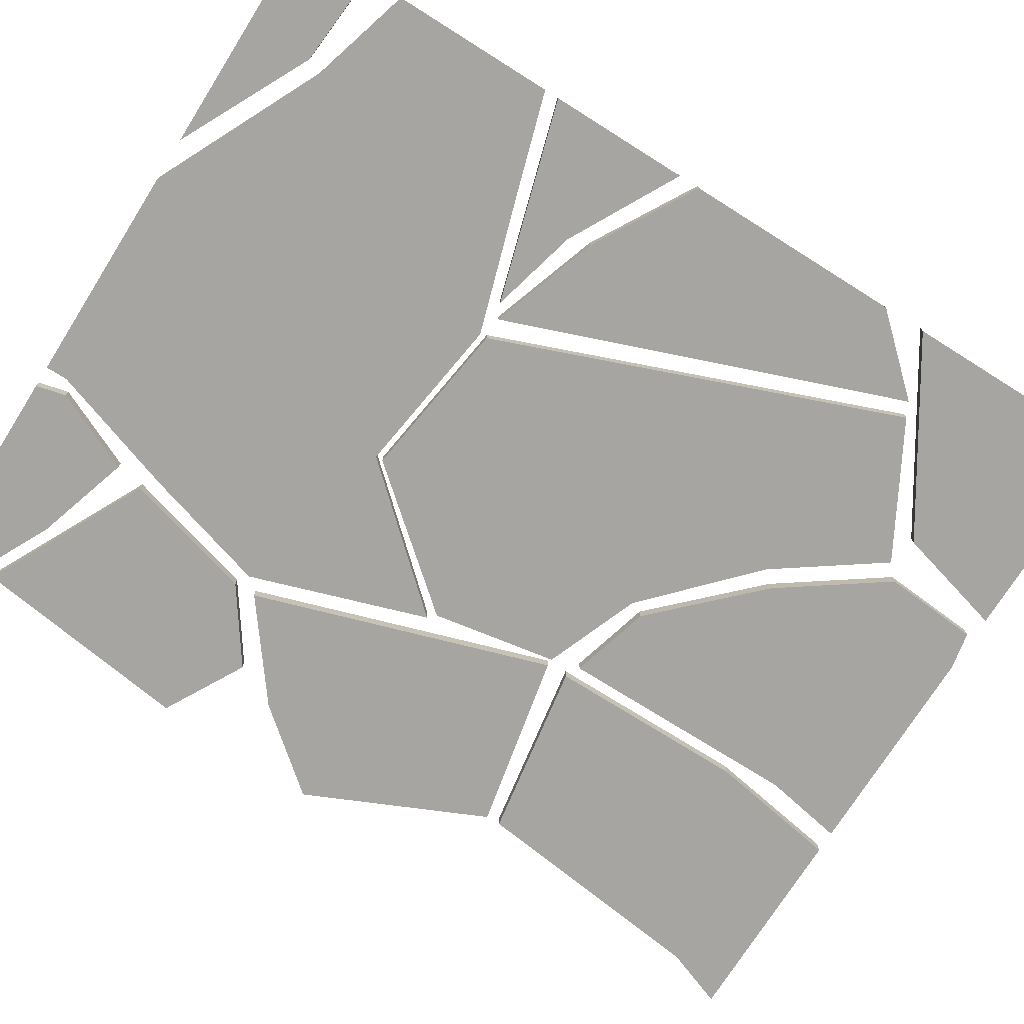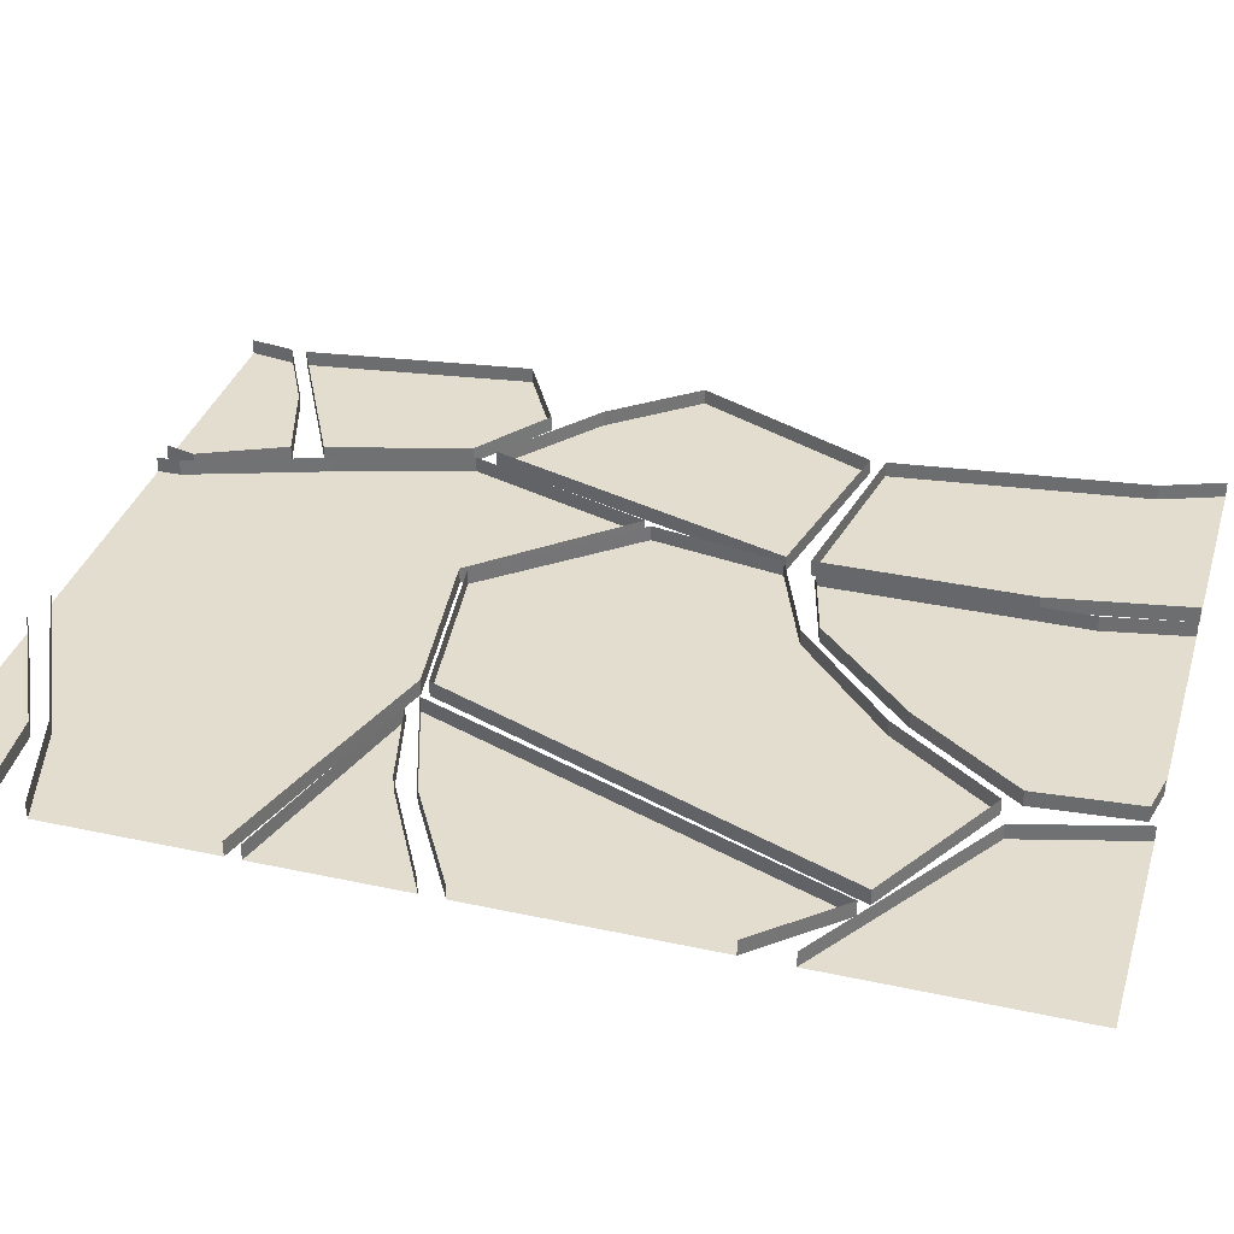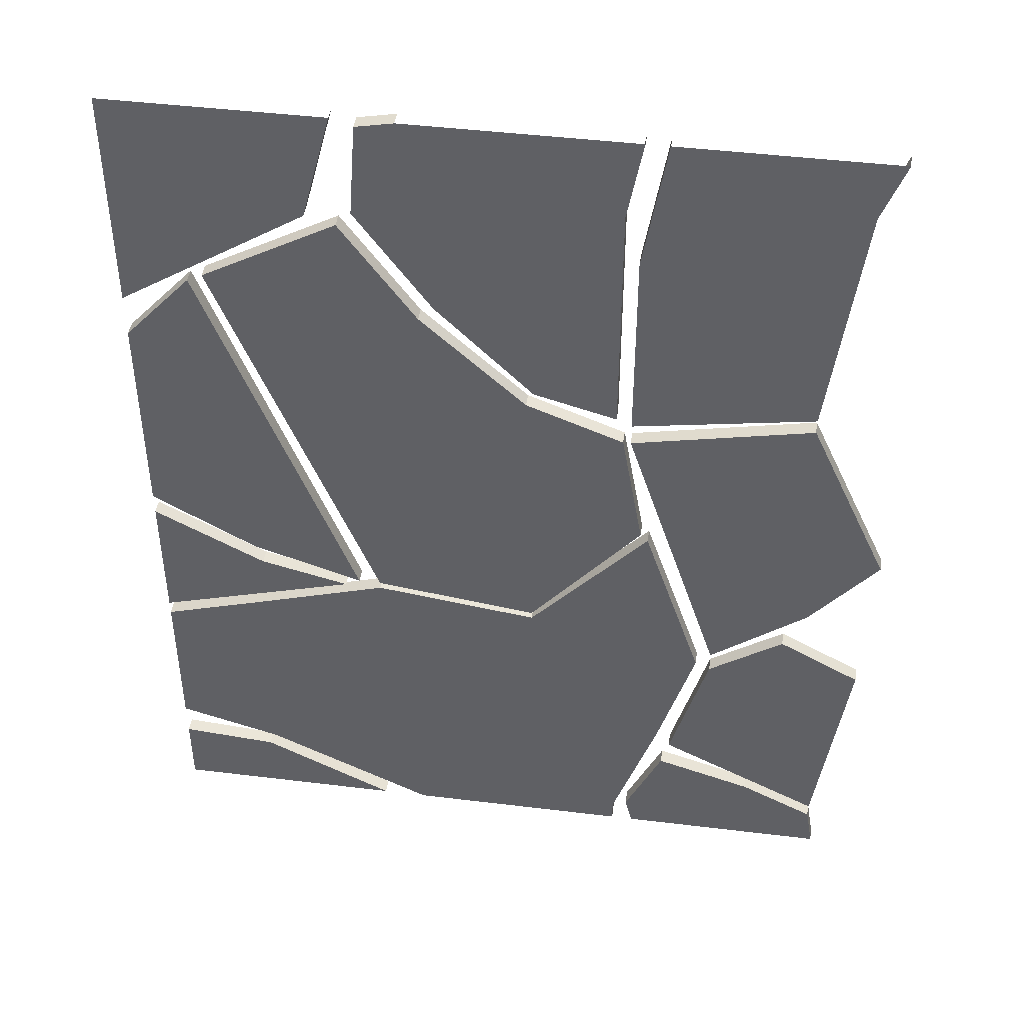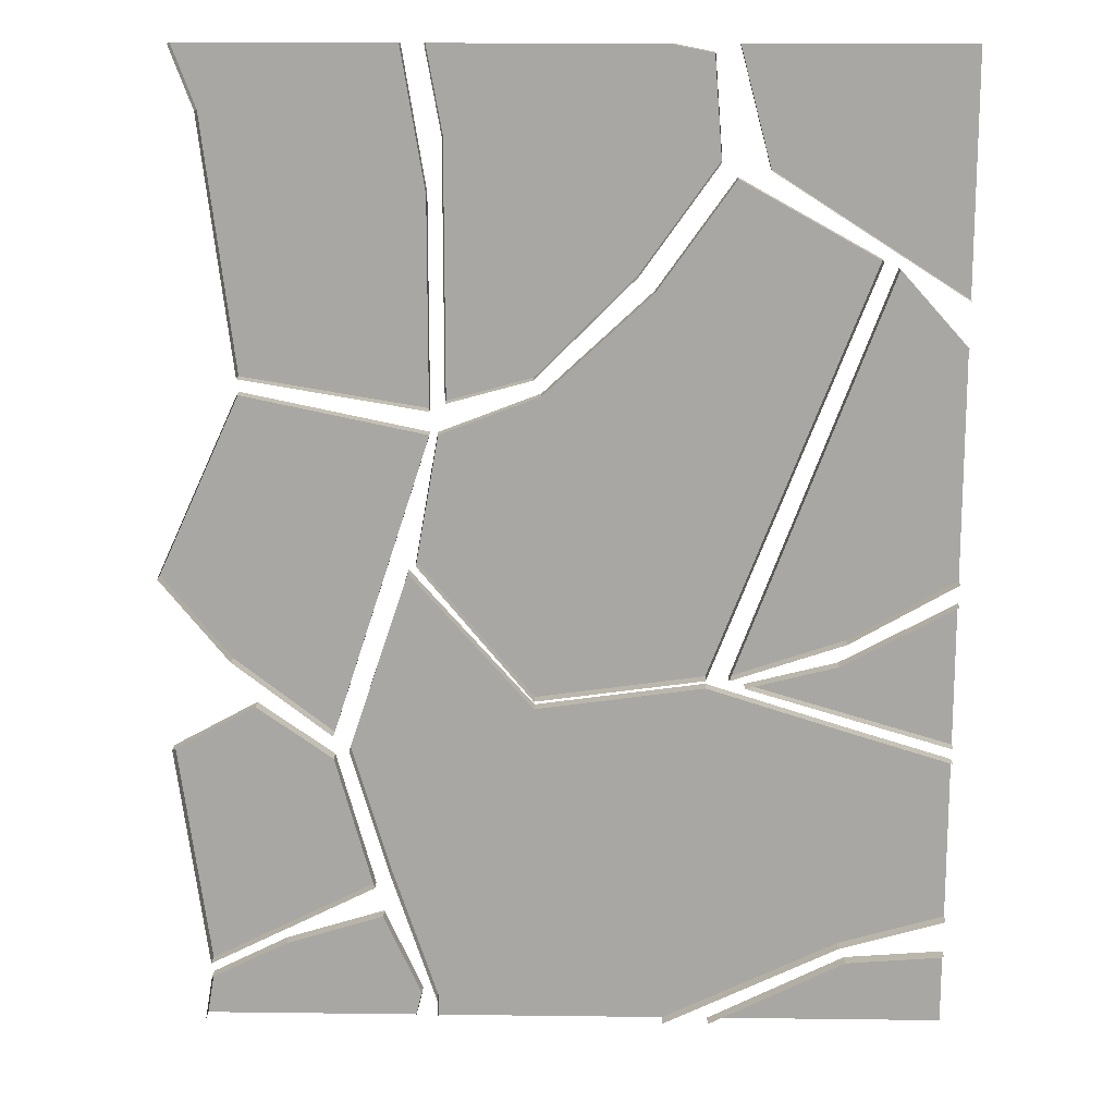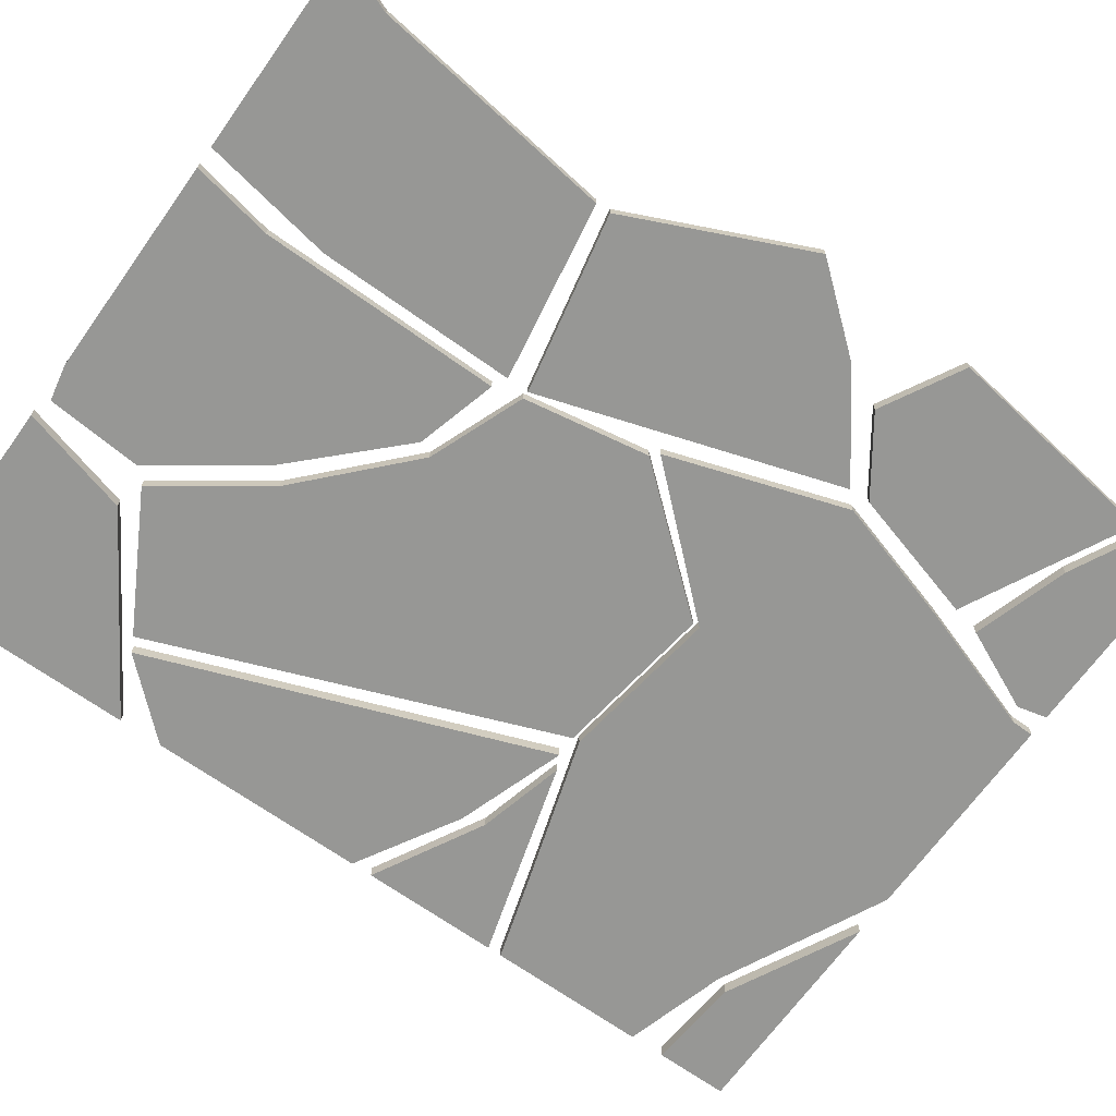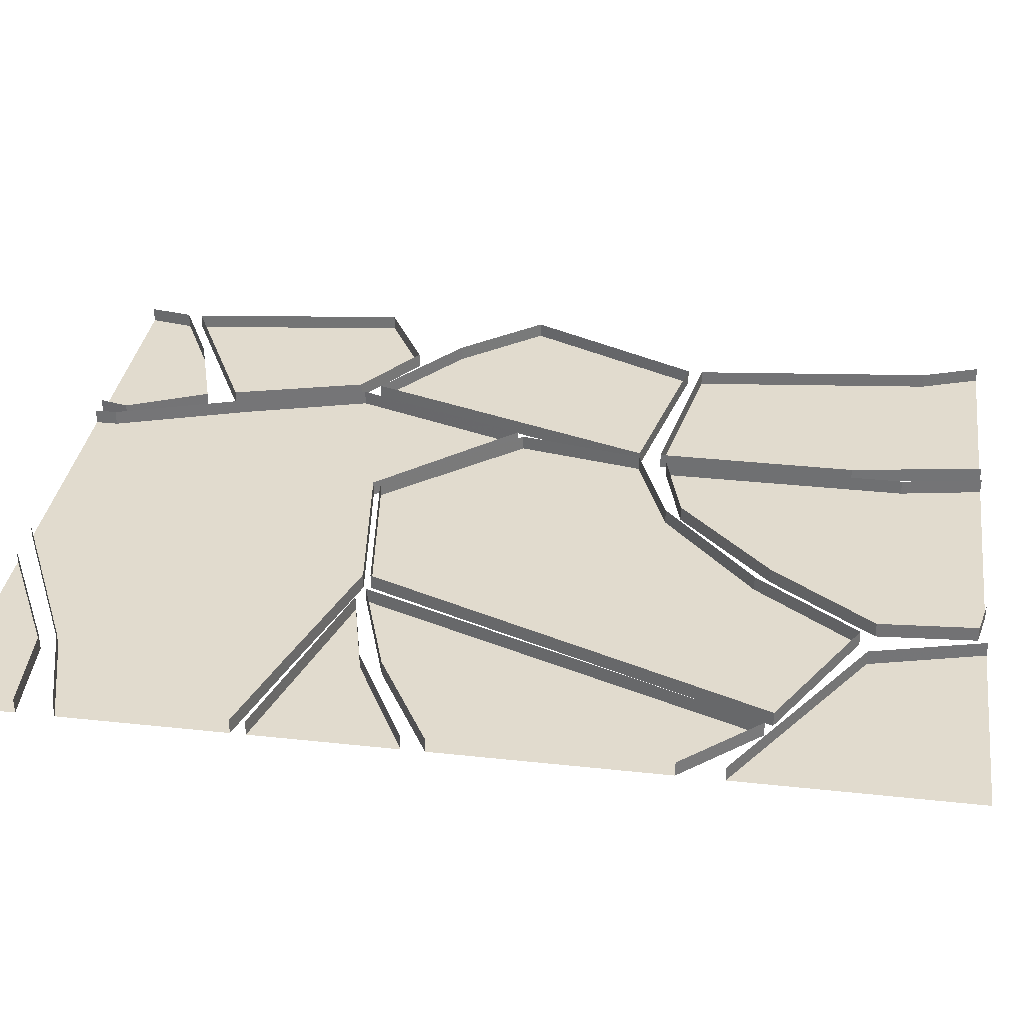
<metadata>
{"format":"obj","ext":"obj","renderer":"f3d","projection":"perspective","resolution":1024,"background":"white","views":[{"elev":-73.8,"azim":-122.2,"up":"+Y"},{"elev":34.8,"azim":-73.8,"up":"+Y"},{"elev":44.7,"azim":8.1,"up":"+Z"},{"elev":15.3,"azim":-178.5,"up":"+Z"},{"elev":-68.1,"azim":54.4,"up":"+Y"},{"elev":33.9,"azim":-81.6,"up":"+Y"}]}
</metadata>
<code>
v 0.2656 -0.01562 -0.5
v 0.2578 -0.01562 -0.4531
v 0.1797 -0.01562 -0.4141
v 0.04688 -0.01562 -0.5
v 0.07812 -0.01562 -0.3828
v 0.03906 -0.01562 -0.4688
v 0.03906 0 -0.4688
v 0.04688 0 -0.5
v 0.07031 -0.01562 -0.3359
v -0.07812 -0.01562 -0.1562
v -0.0625 -0.01562 -0.4219
v 0.02344 -0.01562 -0.4766
v 0.02344 0 -0.4766
v 0.07031 0 -0.3359
v 0.1094 -0.01562 -0.2031
v 0.04688 -0.01562 -0.01562
v 0.04688 0 -0.01562
v -0.07812 0 -0.1562
v -0.25 -0.01562 -0.1328
v -0.2109 -0.01562 -0.5
v 0.02344 -0.01562 -0.5
v 0.02344 0 -0.5
v -0.3984 -0.01562 -0.1797
v -0.3906 -0.01562 -0.4141
v -0.3906 0 -0.4141
v -0.2109 0 -0.5
v 0.2578 -0.01562 -0.4375
v 0.125 -0.01562 -0.2109
v 0.08594 -0.01562 -0.3516
v 0.08594 0 -0.3516
v 0.2578 0 -0.4375
v 0.2891 -0.01562 -0.2031
v 0.2031 -0.01562 -0.1562
v 0.2031 0 -0.1562
v 0.125 0 -0.2109
v -0.5 -0.01562 -0.2109
v -0.5 -0.01562 -0.3828
v -0.5 0 -0.3828
v -0.3984 0 -0.1797
v -0.5 0 -0.2109
v -0.2578 -0.01562 -0.5
v -0.5 -0.01562 -0.4219
v -0.5 -0.01562 -0.5
v -0.3984 -0.01562 -0.4297
v -0.3984 0 -0.4297
v -0.5 0 -0.4219
v -0.1953 -0.01562 0.2656
v -0.2734 -0.01562 0.375
v -0.4141 -0.01562 0.2969
v -0.25 -0.01562 -0.125
v -0.08594 -0.01562 0.1641
v -0.08594 0 0.1641
v -0.1953 0 0.2656
v -0.2734 0 0.375
v -0.4141 0 0.2969
v -0.25 0 -0.125
v -0.07812 -0.01562 -0.1484
v 0.03906 -0.01562 -0.007812
v 0.01562 -0.01562 0.125
v 0.01562 0 0.125
v -0.1797 -0.01562 0.2812
v 0.007812 -0.01562 0.4141
v -0.2578 -0.01562 0.3906
v -0.2578 0 0.3906
v -0.1797 0 0.2812
v -0.07812 -0.01562 0.1797
v 0.007812 -0.01562 0.1562
v 0.007812 0 0.1562
v 0.007812 0 0.4141
v 0.02344 -0.01562 0.5
v -0.2109 -0.01562 0.5
v -0.25 -0.01562 0.4922
v -0.25 0 0.4922
v 0.2266 -0.01562 -0.1094
v 0.2109 -0.01562 0.1641
v 0.02344 -0.01562 0.125
v 0.125 -0.01562 -0.1875
v 0.125 0 -0.1875
v 0.2266 0 -0.1094
v 0.2969 -0.01562 -0.02344
v 0.2969 0 -0.02344
v 0.2109 0 0.1641
v 0.02344 0 0.125
v -0.3906 -0.01562 -0.08594
v -0.4297 -0.01562 0.2891
v -0.5 -0.01562 0.2109
v -0.5 -0.01562 -0.02344
v -0.5 0 -0.02344
v -0.3906 0 -0.08594
v -0.2734 -0.01562 -0.125
v -0.2734 0 -0.125
v -0.4297 0 0.2891
v -0.5 0 0.2109
v 0.2422 -0.01562 0.4375
v 0.04688 -0.01562 0.5
v 0.02344 -0.01562 0.3594
v 0.02344 -0.01562 0.1484
v 0.2109 -0.01562 0.1797
v 0.2109 0 0.1797
v 0.2422 0 0.4375
v 0.2656 -0.01562 0.5
v -0.2734 -0.01562 0.5
v -0.5 -0.01562 0.5
v -0.5 -0.01562 0.2578
v -0.3047 -0.01562 0.3828
v -0.3047 0 0.3828
v -0.2734 0 0.5
v -0.3828 -0.01562 -0.1094
v -0.5 -0.01562 -0.1953
v -0.2891 -0.01562 -0.1328
v -0.2891 0 -0.1328
v -0.3828 0 -0.1094
v -0.5 -0.01562 -0.04688
v 0.2656 0 -0.5
v 0.2578 0 -0.4531
v 0.1797 0 -0.4141
v 0.07812 0 -0.3828
v 0.1094 0 -0.2031
v -0.25 0 -0.1328
v 0.2891 0 -0.2031
v -0.2578 0 -0.5
v 0.03906 0 -0.007812
v -0.07812 0 -0.1484
v -0.07812 0 0.1797
v 0.04688 0 0.5
v 0.02344 0 0.3594
v 0.02344 0 0.1484
v -0.5 0 0.2578
v 0.02344 0 0.5
v 0.2656 0 0.5
v -0.2109 0 0.5
v -0.5 0 -0.1953
v -0.5 0 -0.04688
f 1 2 3
f 1 3 4
f 4 3 5
f 4 5 6
f 94 95 96
f 94 96 97
f 94 97 98
f 94 101 95
f 108 109 110
f 108 113 109
f 4 6 7
f 4 7 8
f 9 12 13
f 9 13 14
f 9 14 15
f 10 16 17
f 10 17 18
f 10 18 19
f 12 21 22
f 12 22 13
f 20 24 25
f 20 25 26
f 27 29 30
f 27 30 31
f 27 31 32
f 28 33 34
f 28 34 35
f 28 35 29
f 29 35 30
f 24 37 38
f 24 38 25
f 36 23 39
f 36 39 40
f 42 44 45
f 42 45 46
f 47 51 52
f 47 52 53
f 47 53 48
f 48 53 54
f 48 54 49
f 49 54 55
f 49 55 50
f 50 55 56
f 50 56 57
f 51 59 60
f 51 60 52
f 61 63 64
f 61 64 65
f 61 65 66
f 62 67 68
f 62 68 69
f 62 69 70
f 63 72 73
f 63 73 64
f 74 77 78
f 74 78 79
f 74 79 80
f 75 80 81
f 75 81 82
f 75 82 76
f 76 82 83
f 76 83 77
f 77 83 78
f 84 87 88
f 84 88 89
f 84 89 90
f 85 90 91
f 85 91 92
f 85 92 86
f 86 92 93
f 94 98 99
f 94 99 100
f 94 100 101
f 102 105 106
f 102 106 107
f 108 110 111
f 108 111 112
f 108 112 113
f 2 1 114
f 2 114 115
f 2 115 3
f 3 115 116
f 3 116 5
f 5 116 117
f 5 117 6
f 6 117 7
f 15 14 118
f 15 118 16
f 16 118 17
f 23 19 119
f 23 119 39
f 19 18 119
f 32 31 120
f 32 120 33
f 33 120 34
f 44 41 121
f 44 121 45
f 59 58 122
f 59 122 60
f 57 56 123
f 57 123 58
f 58 123 122
f 66 65 124
f 66 124 67
f 67 124 68
f 80 79 81
f 90 89 91
f 96 95 125
f 96 125 126
f 96 126 97
f 97 126 127
f 97 127 98
f 98 127 99
f 105 104 128
f 105 128 106
f 70 69 129
f 101 100 130
f 72 71 131
f 72 131 73
f 110 109 132
f 110 132 111
f 113 112 133
f 9 10 11
f 9 11 12
f 9 15 10
f 10 15 16
f 10 19 20
f 10 20 11
f 11 20 12
f 12 20 21
f 19 23 24
f 19 24 20
f 24 36 37
f 24 23 36
f 41 42 43
f 42 41 44
f 61 62 63
f 61 66 62
f 62 66 67
f 62 70 71
f 62 71 63
f 63 71 72
f 84 85 86
f 84 86 87
f 84 90 85
f 102 103 104
f 102 104 105
f 27 28 29
f 27 32 33
f 27 33 28
f 74 75 76
f 74 76 77
f 74 80 75
f 47 48 49
f 47 49 50
f 47 50 51
f 50 57 58
f 50 58 51
f 51 58 59

</code>
